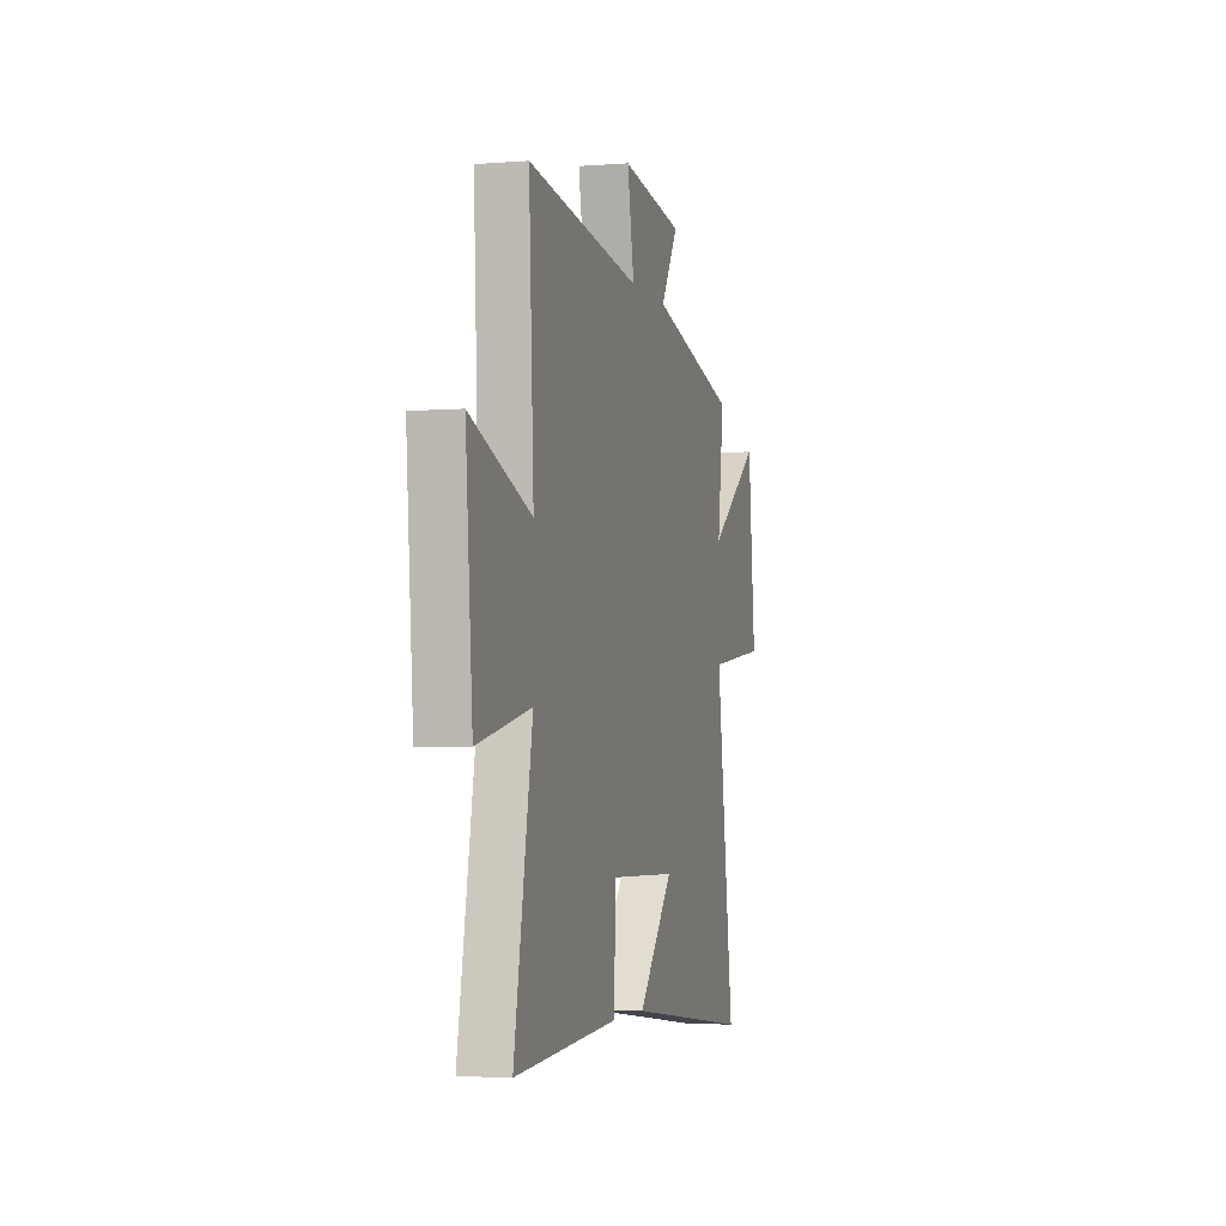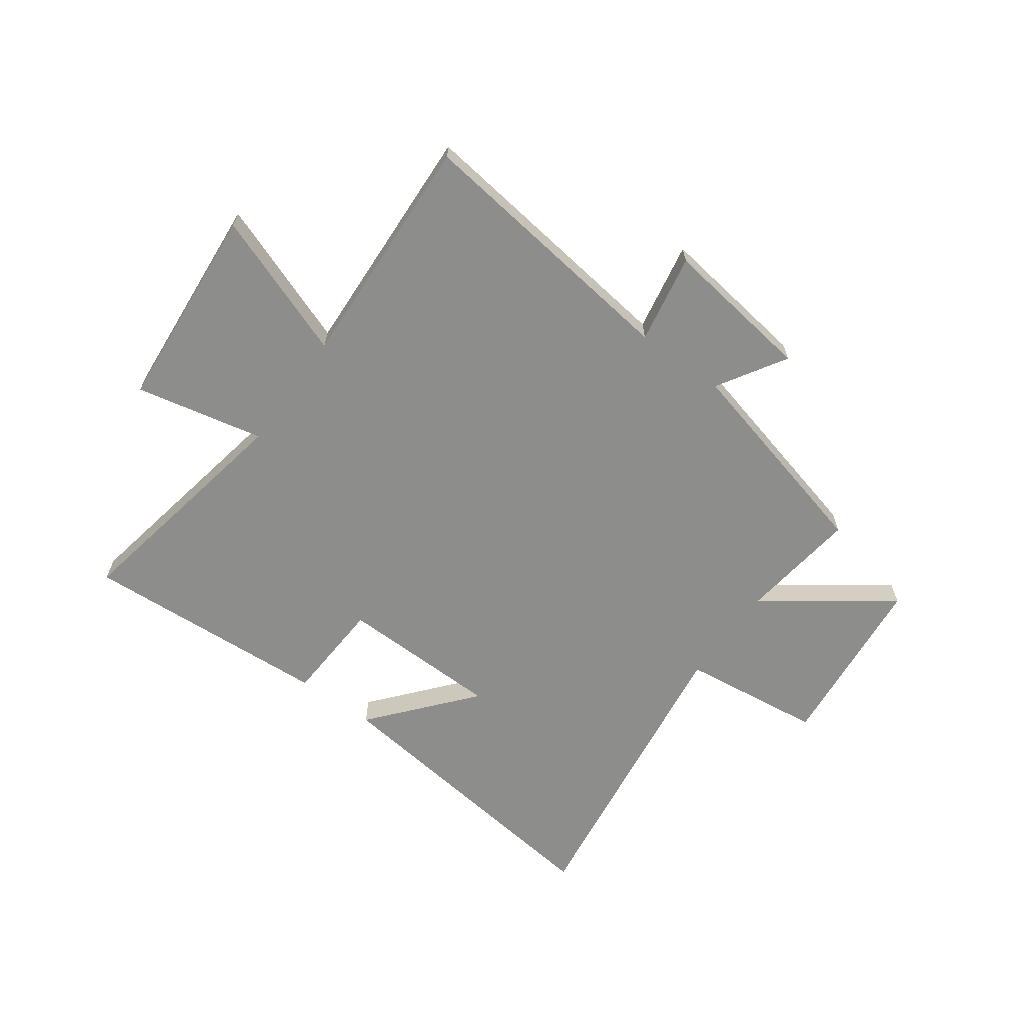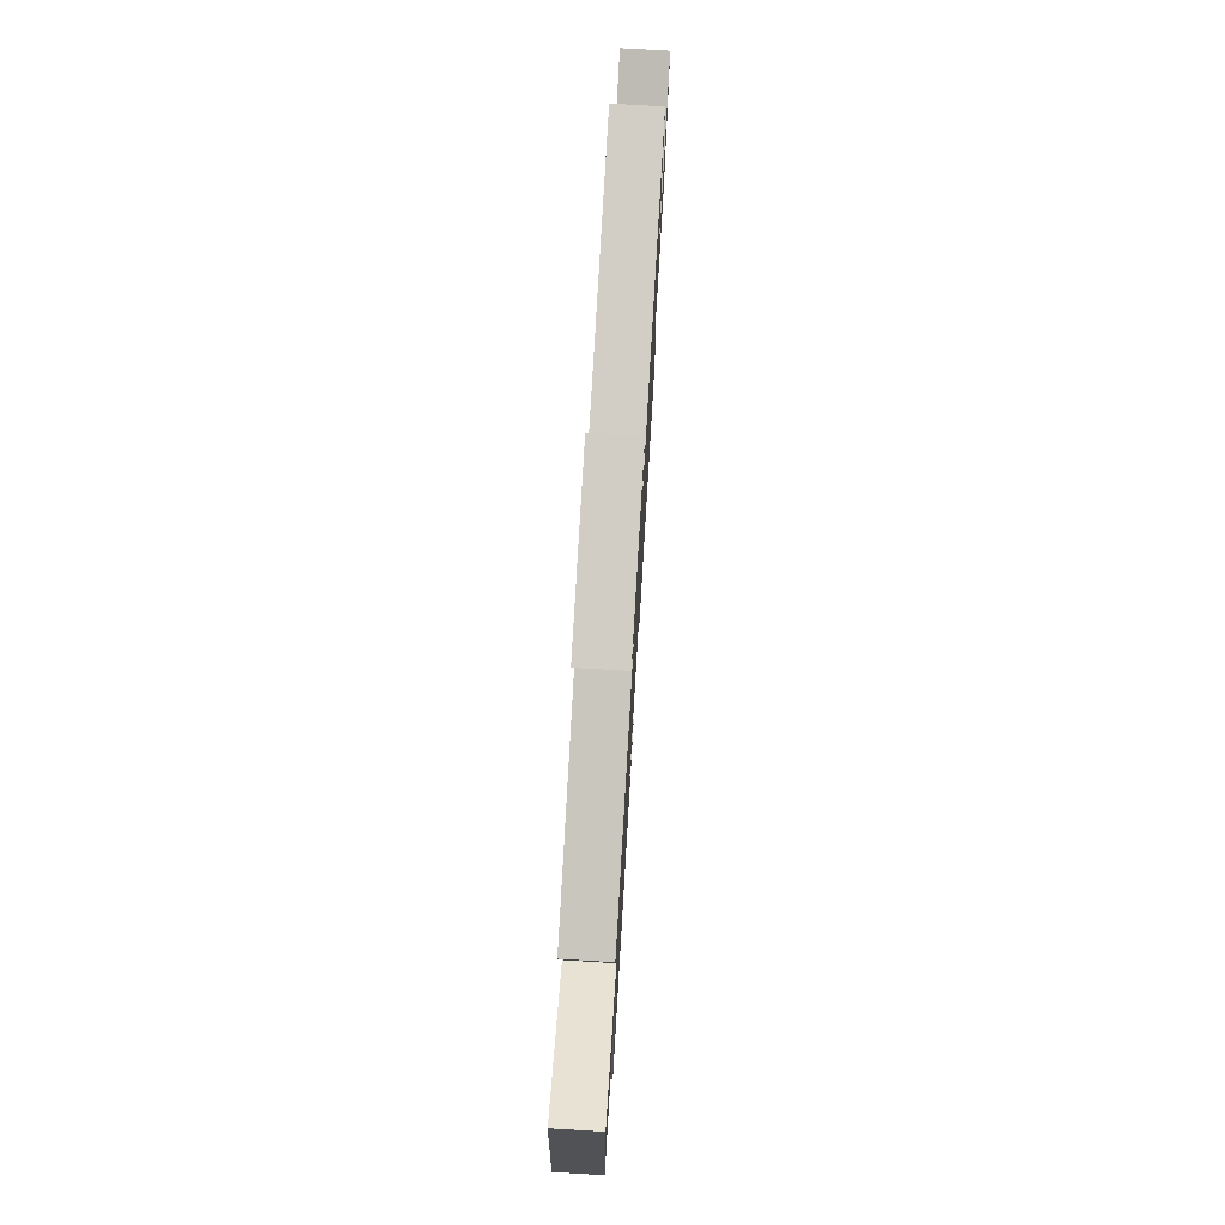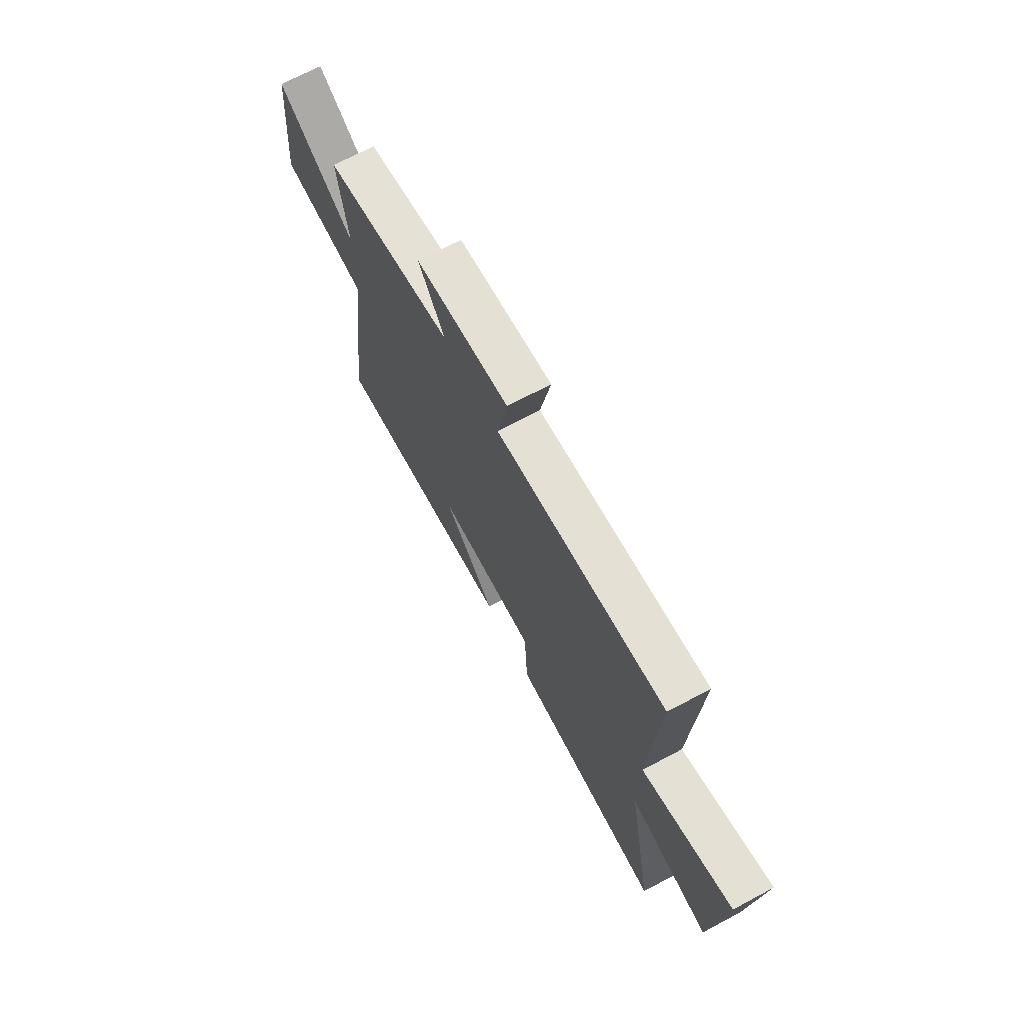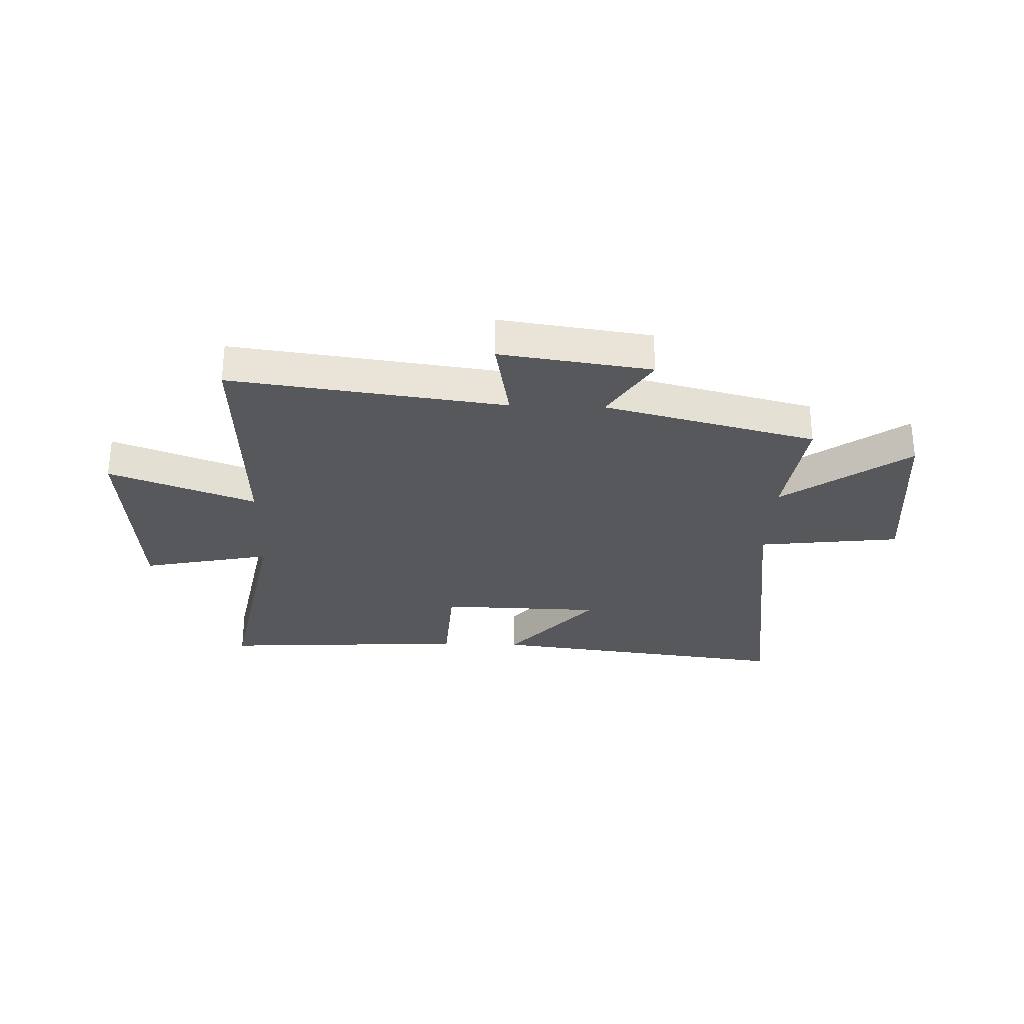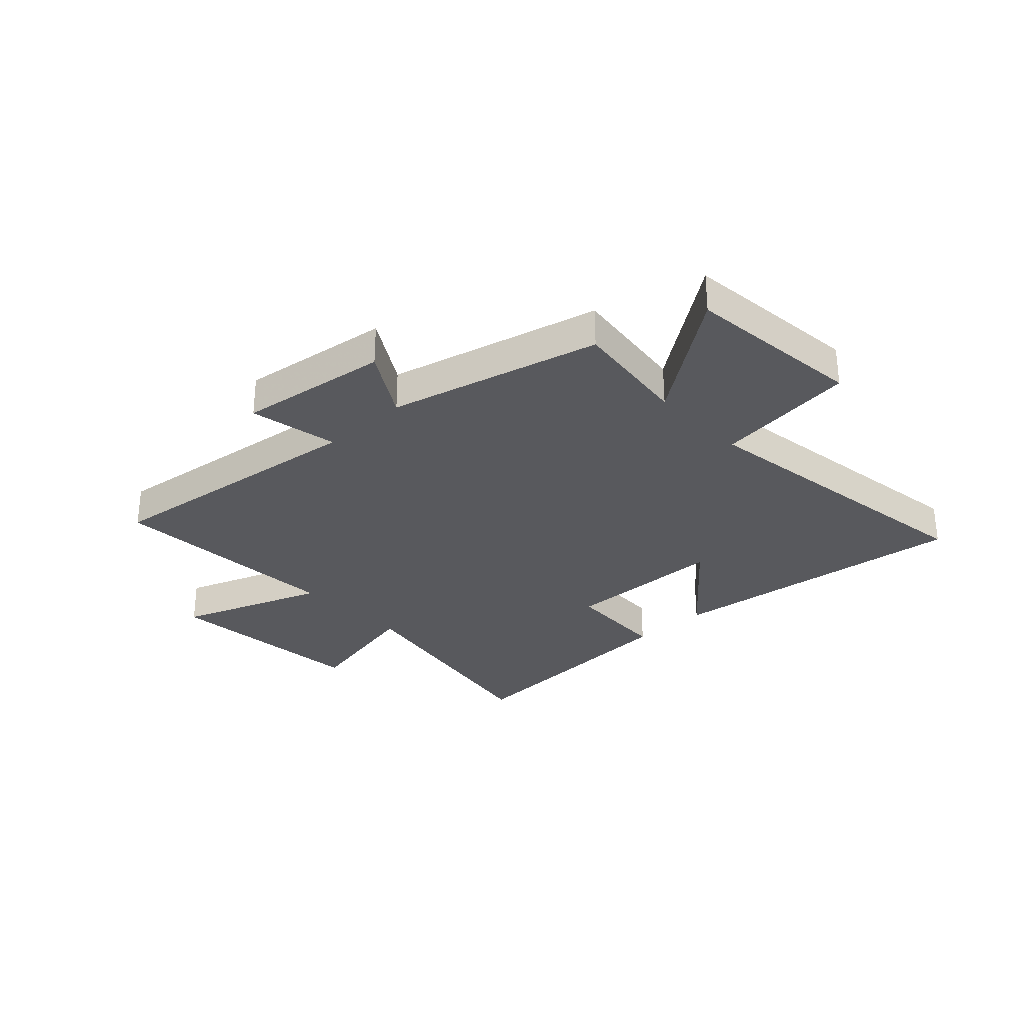
<metadata>
{"format":"obj","ext":"obj","renderer":"f3d","projection":"perspective","resolution":1024,"background":"white","views":[{"elev":-3.3,"azim":-74.9,"up":"+Z"},{"elev":-64.4,"azim":-35.9,"up":"+Y"},{"elev":75.0,"azim":93.4,"up":"+Z"},{"elev":70.5,"azim":-118.0,"up":"+Z"},{"elev":-28.7,"azim":-2.1,"up":"+Y"},{"elev":-30.0,"azim":43.4,"up":"+Y"}]}
</metadata>
<code>
v 0.578 0.07 -0.568
v 0.022 0.07 -0.5
v 0.176 0.07 -0.318
v -0.118 0.07 -0.312
v -0.128 0.07 -0.5
v -0.58 0.07 -0.527
v -0.5 0.07 -0.094
v -0.734 0.07 -0.144
v -0.764 0.07 0.232
v -0.5 0.07 0.134
v -0.521 0.07 0.564
v -0.024 0.07 0.5
v -0.054 0.07 0.662
v 0.22 0.07 0.624
v 0.144 0.07 0.5
v 0.528 0.07 0.404
v 0.5 0.07 0.188
v 0.726 0.07 0.352
v 0.758 0.07 0.026
v 0.5 0.07 -0.006
v 0.578 0 -0.568
v 0.022 0 -0.5
v 0.176 0 -0.318
v -0.118 0 -0.312
v -0.128 0 -0.5
v -0.58 0 -0.527
v -0.5 0 -0.094
v -0.734 0 -0.144
v -0.764 0 0.232
v -0.5 0 0.134
v -0.521 0 0.564
v -0.024 0 0.5
v -0.054 0 0.662
v 0.22 0 0.624
v 0.144 0 0.5
v 0.528 0 0.404
v 0.5 0 0.188
v 0.726 0 0.352
v 0.758 0 0.026
v 0.5 0 -0.006
f 17 18 19 20
f 15 16 17
f 15 17 20
f 12 13 14 15
f 12 15 20 1
f 10 11 12 1
f 7 8 9 10
f 4 5 6 7
f 3 4 7 10
f 1 2 3
f 1 3 10
f 40 39 38 37
f 37 36 35
f 40 37 35
f 35 34 33 32
f 21 40 35 32
f 21 32 31 30
f 30 29 28 27
f 27 26 25 24
f 30 27 24 23
f 23 22 21
f 30 23 21
f 1 21 22 2
f 2 22 23 3
f 3 23 24 4
f 4 24 25 5
f 5 25 26 6
f 6 26 27 7
f 7 27 28 8
f 8 28 29 9
f 9 29 30 10
f 10 30 31 11
f 11 31 32 12
f 12 32 33 13
f 13 33 34 14
f 14 34 35 15
f 15 35 36 16
f 16 36 37 17
f 17 37 38 18
f 18 38 39 19
f 19 39 40 20
f 20 40 21 1

</code>
